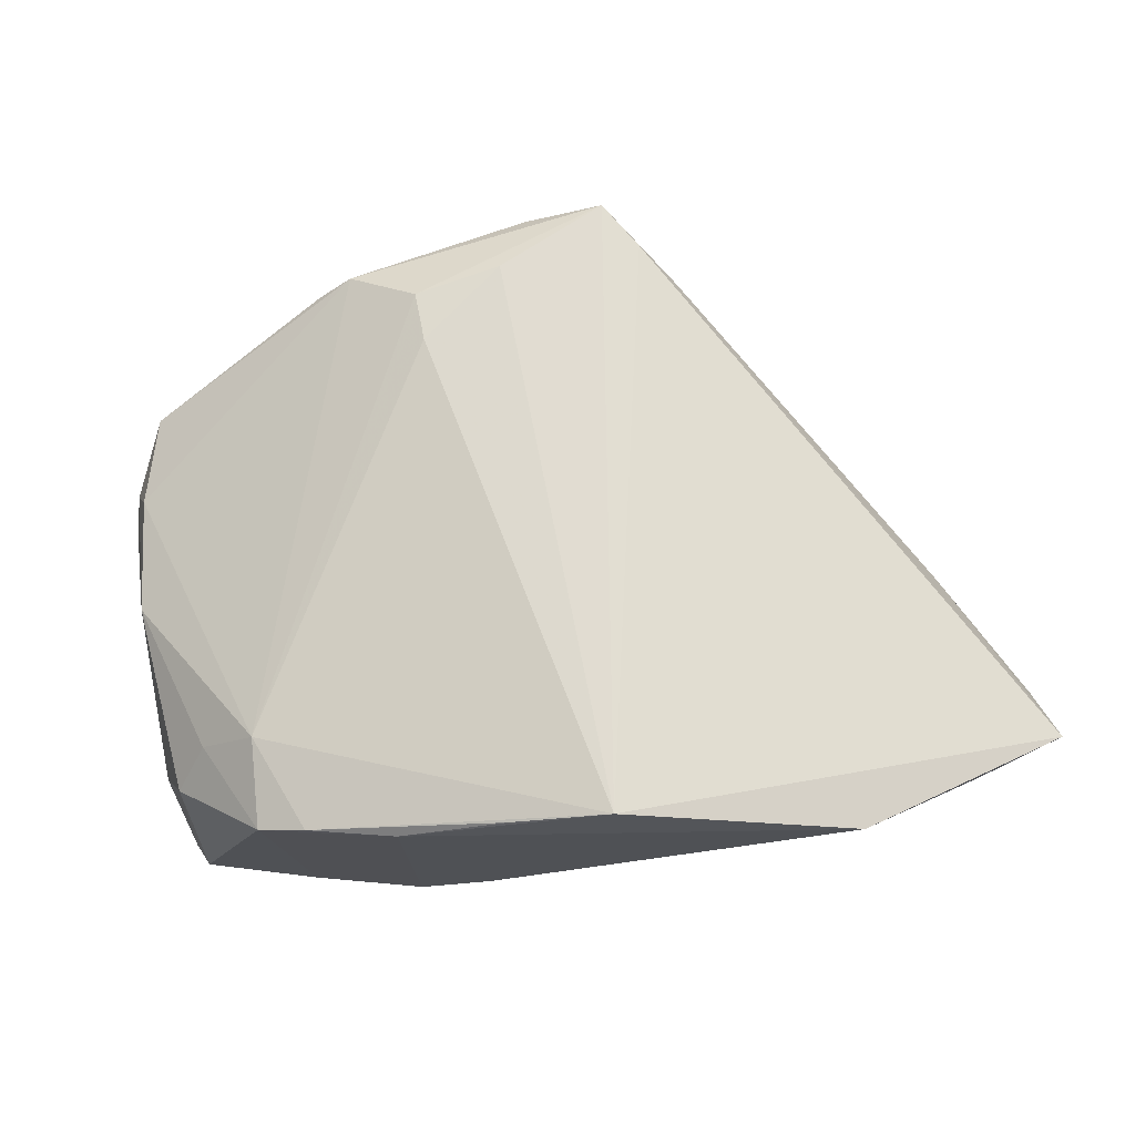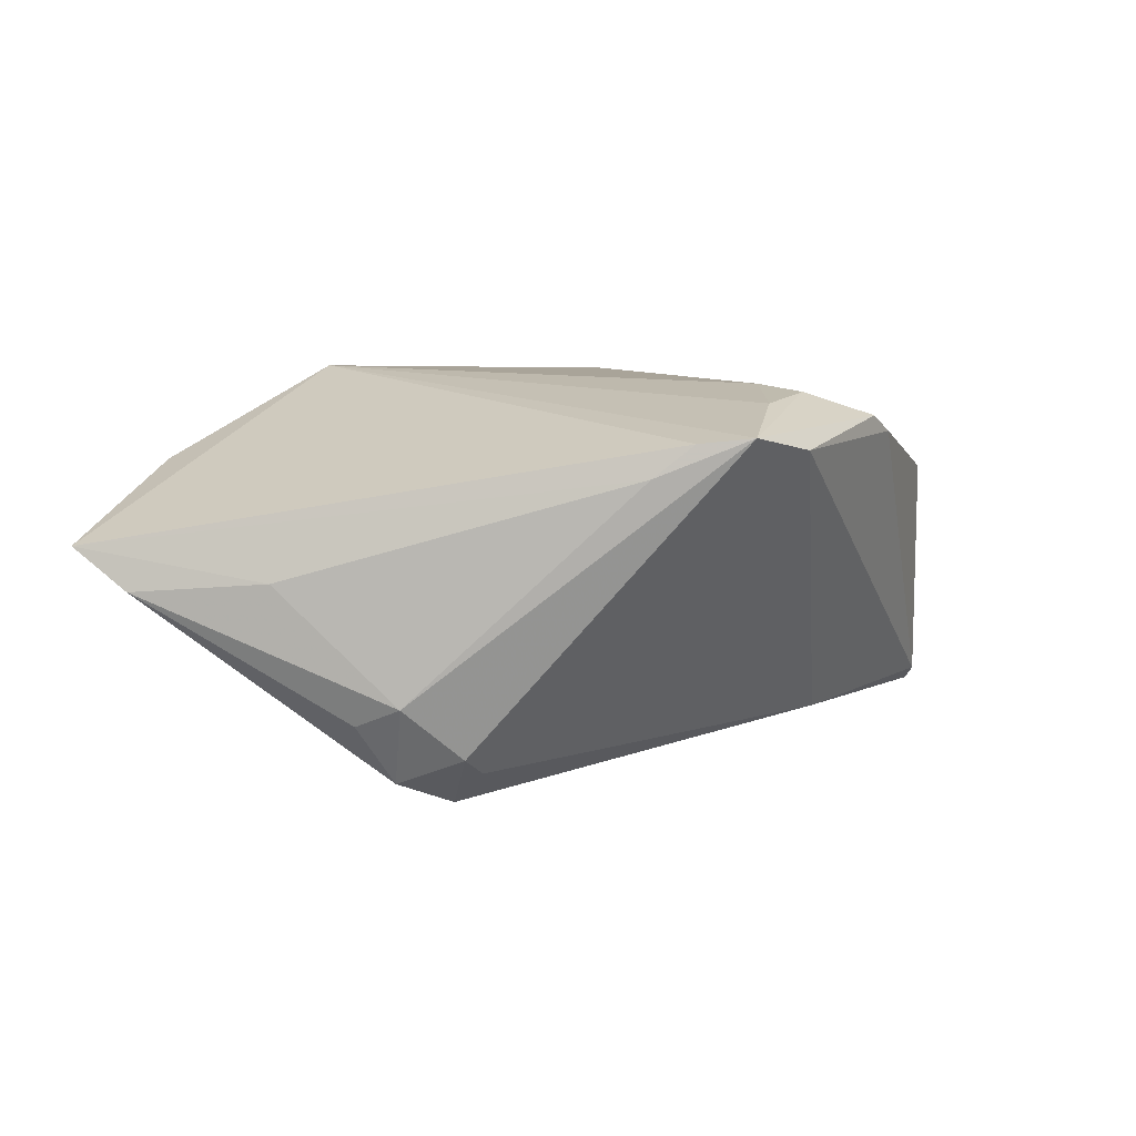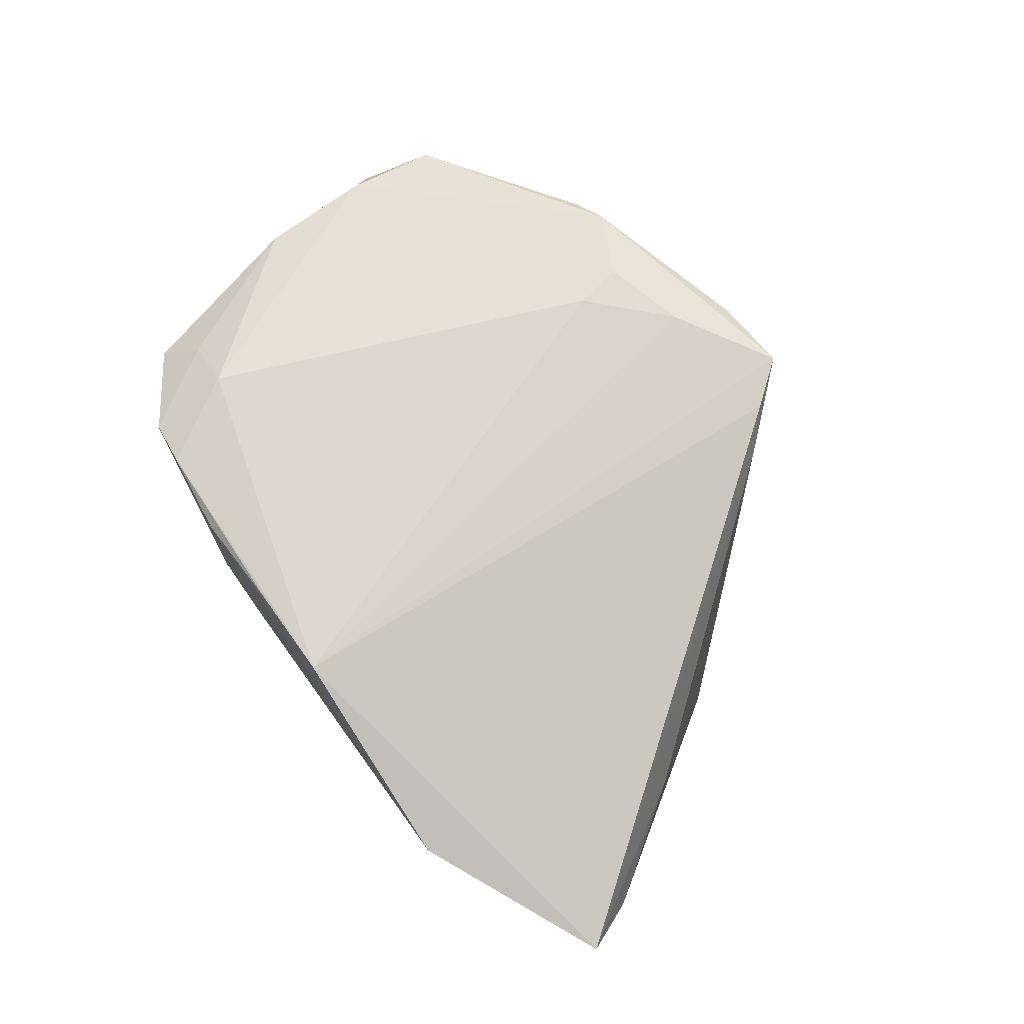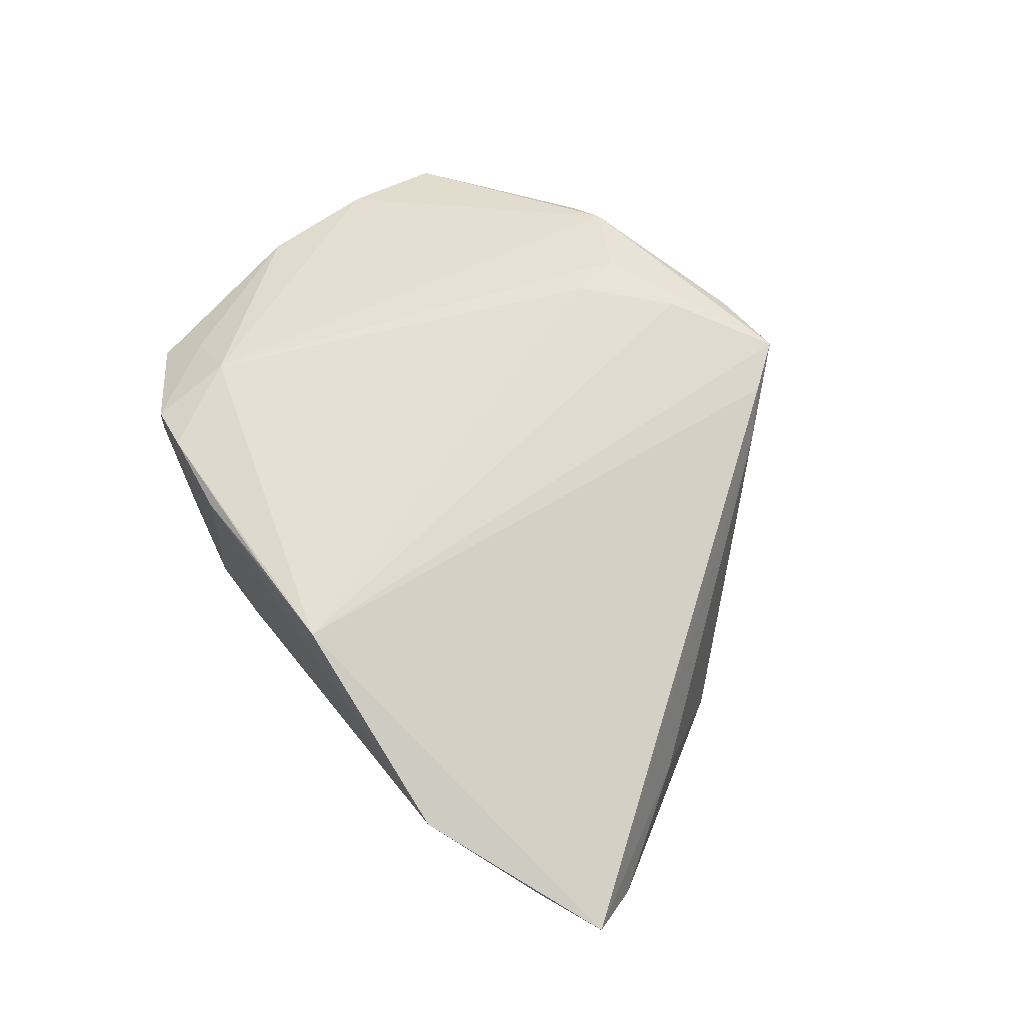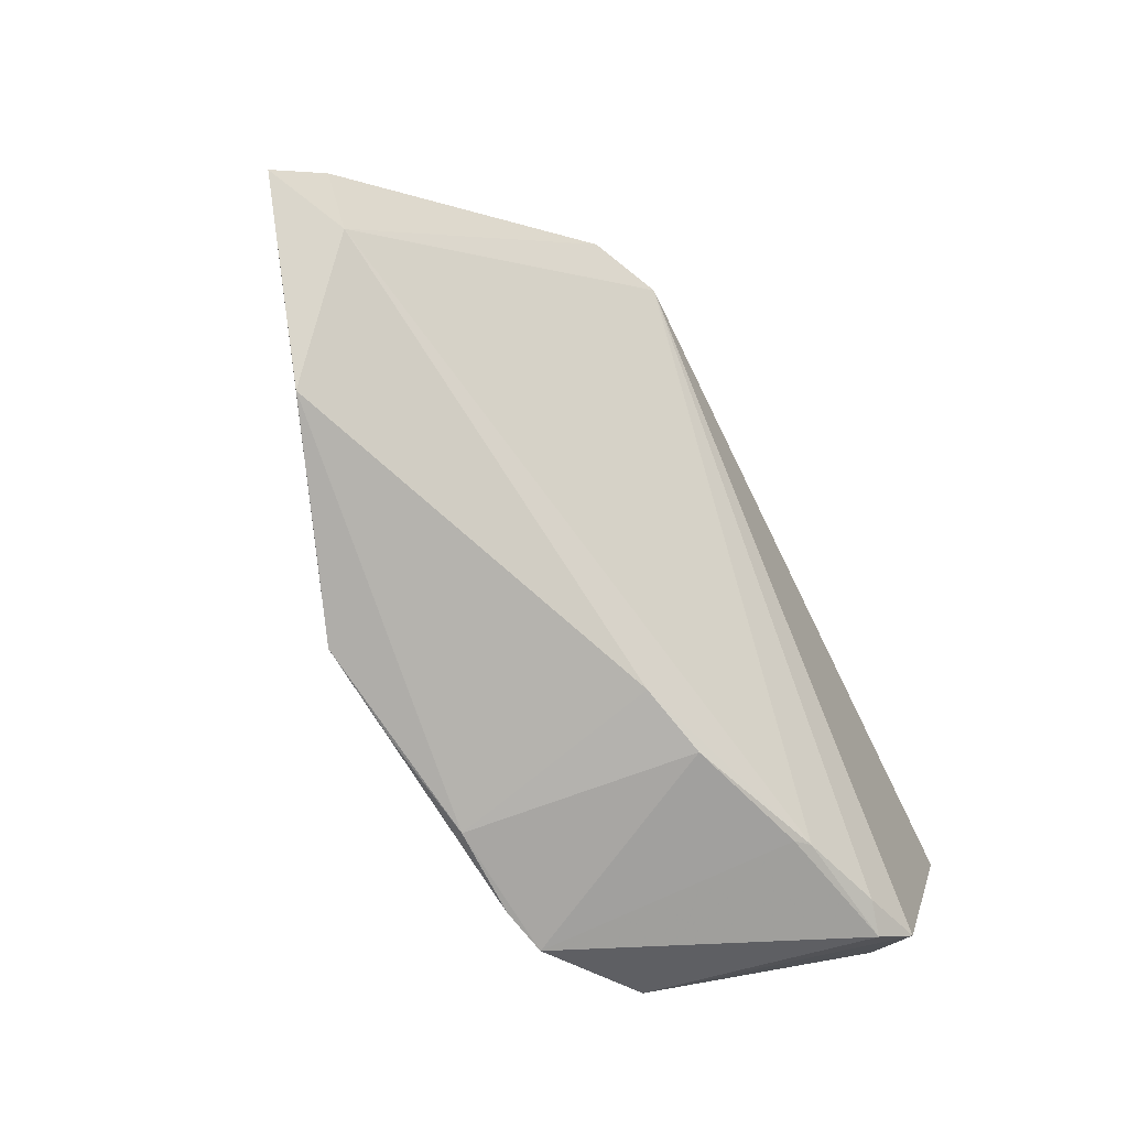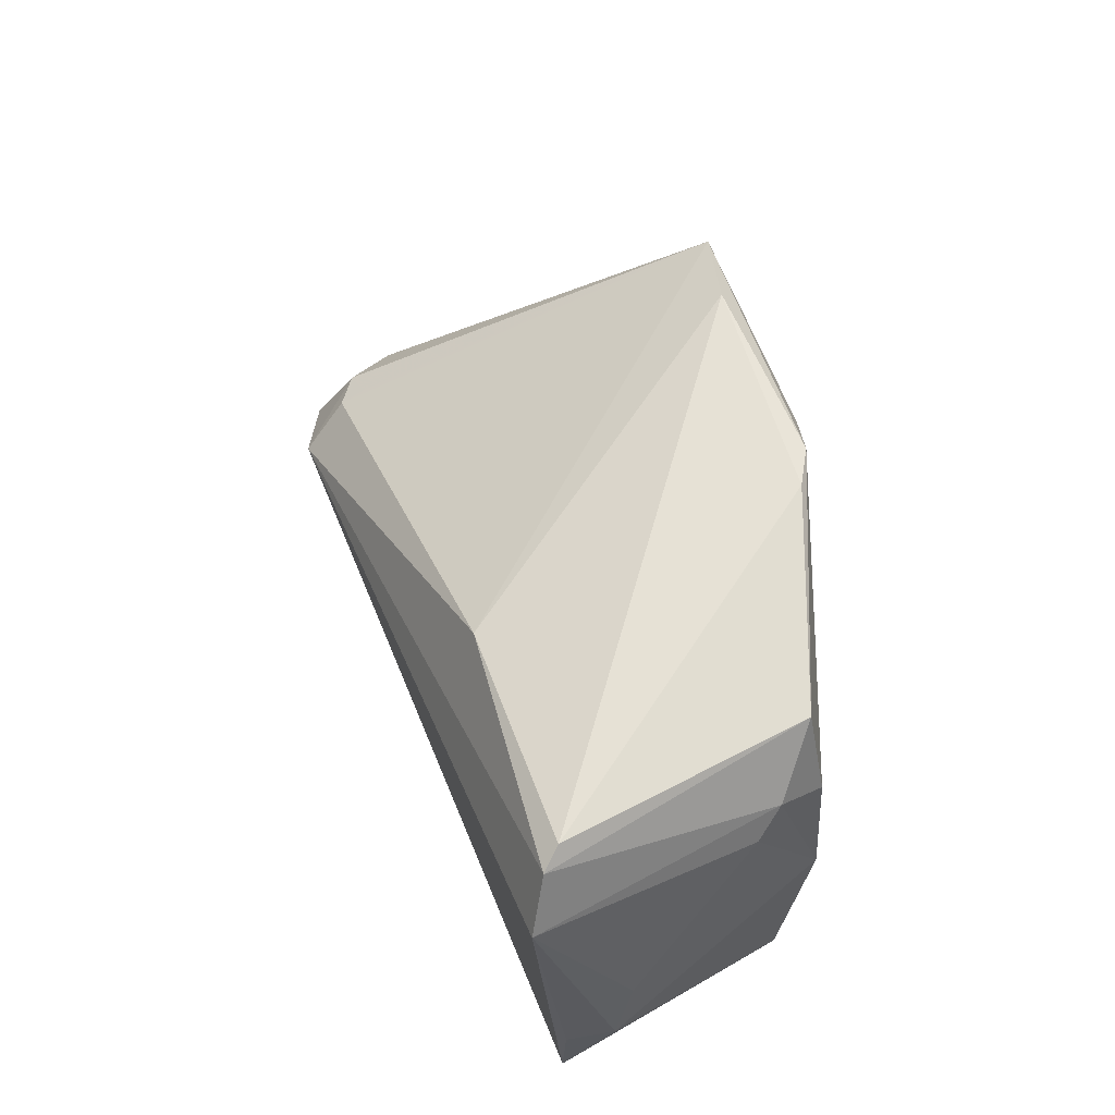
<metadata>
{"format":"obj","ext":"obj","renderer":"f3d","projection":"perspective","resolution":1024,"background":"white","views":[{"elev":-19.5,"azim":9.1,"up":"+Y"},{"elev":12.2,"azim":134.7,"up":"+Z"},{"elev":72.8,"azim":55.6,"up":"+Z"},{"elev":64.9,"azim":55.3,"up":"+Z"},{"elev":-79.7,"azim":116.2,"up":"+Y"},{"elev":44.4,"azim":-110.8,"up":"+Y"}]}
</metadata>
<code>
v 0.005317 -0.033 0.02132
v -0.04637 0.02042 -0.02201
v -0.002004 -0.03356 -0.006414
v -0.02416 -0.03188 0.01751
v -0.04638 -0.01707 -0.01503
v -0.0438 -0.02446 -0.02051
v 0.05677 -0.02498 0.00134
v -0.04968 0.0106 -0.02621
v -0.04184 -0.002743 0.01136
v -0.01513 0.03556 0.01948
v 0.06619 -0.02184 0.006222
v -0.04675 0.01097 0.000907
v -0.0361 -0.02516 0.01032
v -0.02544 -0.03091 -0.01337
v -0.03204 -0.02119 0.01478
v 0.01594 0.04227 0.02071
v 0.06317 -0.0151 0.00115
v -0.02469 -0.02161 0.01976
v 0.01722 -0.03282 0.02277
v -0.006168 0.03112 0.02289
v -0.04089 -0.02791 -0.01706
v 0.0467 0.006773 -0.01444
v 0.02031 0.03691 0.01991
v 0.05293 -0.0008314 0.002755
v 0.04174 0.008287 -0.0223
v -0.004852 0.02491 0.02346
v -0.01084 -0.03356 -0.008444
v -0.04781 0.01816 -0.02419
v -0.03657 -0.02772 -0.01818
v 0.0438 -0.03321 0.0129
v 0.003983 0.03413 0.02273
v -0.04587 0.01496 0.003796
v 0.03752 0.01606 -0.01862
v -0.04542 -0.01715 -0.02069
v 0.03345 0.009607 -0.02621
v 0.03343 0.01715 -0.01818
v 0.03394 0.0154 -0.02115
v -0.01829 -0.03242 0.01878
v 0.0242 0.03356 0.01588
v -0.01949 0.0346 0.01694
v -0.007614 -0.03356 0.01896
v 0.006111 0.04216 0.01816
v -0.02692 -0.03024 -0.01487
v -0.01847 0.02413 -0.02135
v -0.04279 0.01166 0.01037
v -0.04206 0.0233 0.008384
v 0.04448 0.01244 -0.01171
v -0.04727 -0.008705 -0.01337
f 8 35 6
f 8 28 35
f 16 47 33
f 30 7 11
f 39 47 16
f 16 23 39
f 39 23 11
f 11 7 17
f 17 22 47
f 47 22 25
f 25 33 47
f 35 33 25
f 22 17 25
f 25 7 35
f 25 17 7
f 28 8 32
f 32 46 28
f 35 7 43
f 14 43 27
f 21 43 14
f 20 26 31
f 20 16 10
f 20 31 16
f 24 17 47
f 24 39 11
f 11 17 24
f 47 39 24
f 10 16 42
f 35 28 44
f 44 42 16
f 34 8 6
f 6 21 13
f 28 46 2
f 42 44 2
f 2 44 28
f 12 32 8
f 8 48 12
f 3 41 27
f 30 41 3
f 7 30 3
f 3 43 7
f 27 43 3
f 19 41 30
f 19 30 11
f 11 23 19
f 19 23 16
f 16 31 19
f 31 26 19
f 29 21 6
f 29 43 21
f 6 35 29
f 35 43 29
f 37 33 35
f 35 44 37
f 37 44 16
f 4 13 21
f 21 14 4
f 4 14 27
f 4 41 38
f 27 41 4
f 40 46 10
f 40 2 46
f 10 42 40
f 42 2 40
f 5 12 48
f 6 13 5
f 5 34 6
f 5 48 8
f 8 34 5
f 32 12 9
f 9 5 13
f 12 5 9
f 38 41 1
f 1 19 38
f 41 19 1
f 16 33 36
f 36 37 16
f 33 37 36
f 46 32 45
f 32 9 45
f 10 46 45
f 13 4 15
f 15 9 13
f 18 15 4
f 9 15 18
f 26 20 18
f 18 4 38
f 18 20 10
f 18 19 26
f 10 45 18
f 18 45 9
f 38 19 18

</code>
